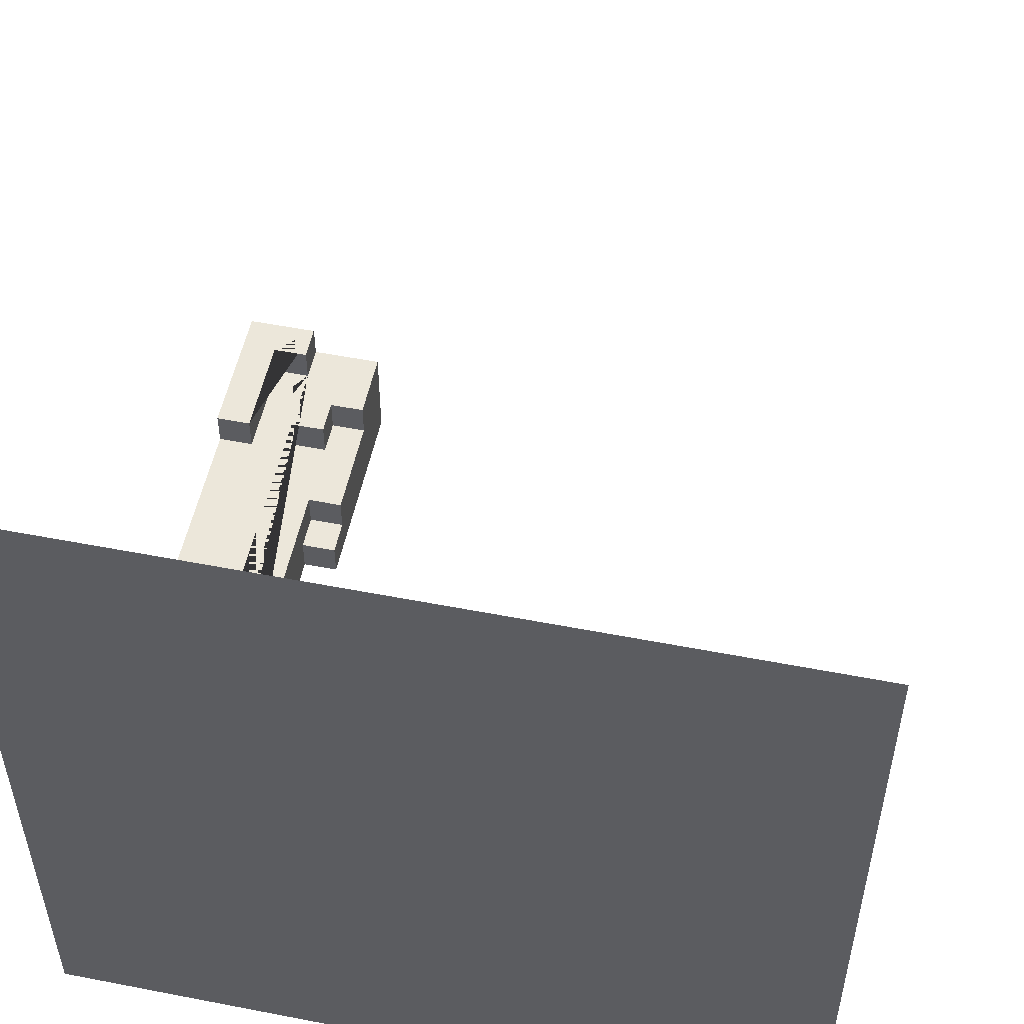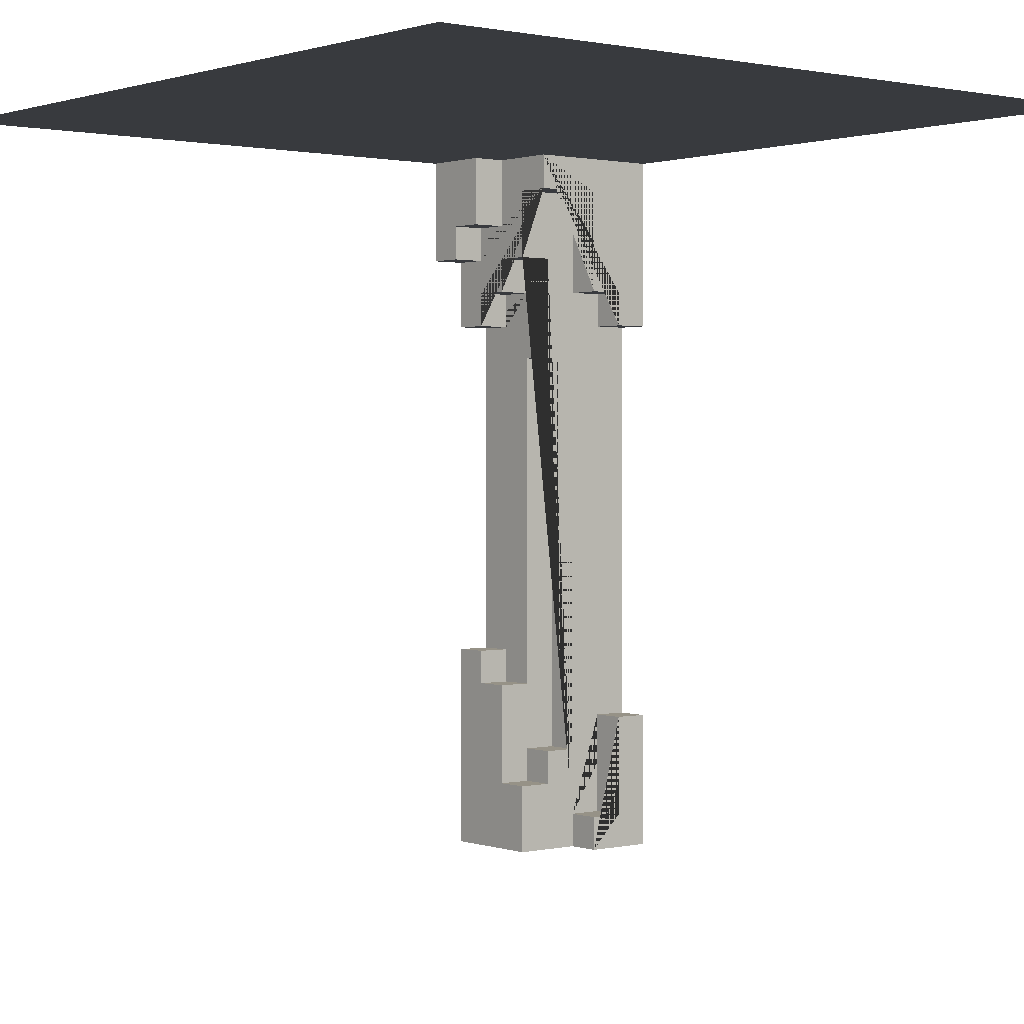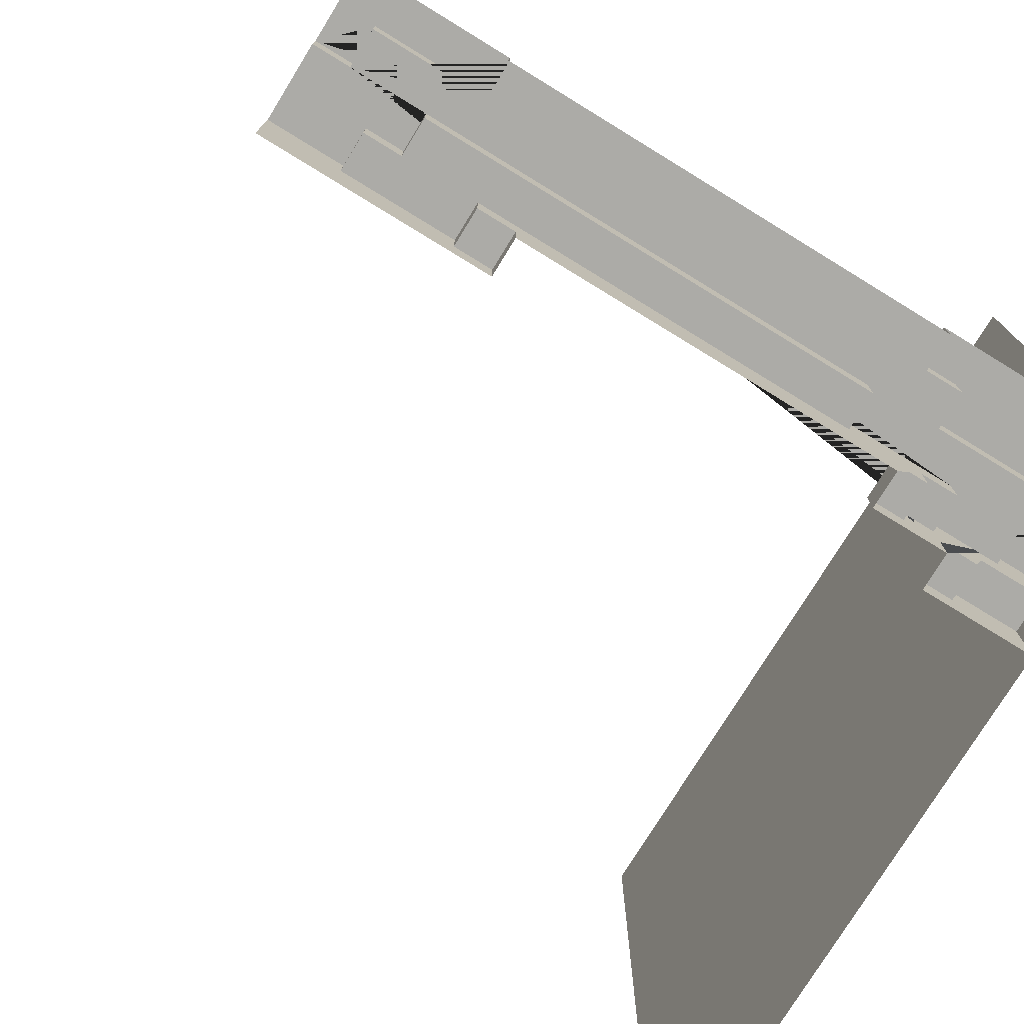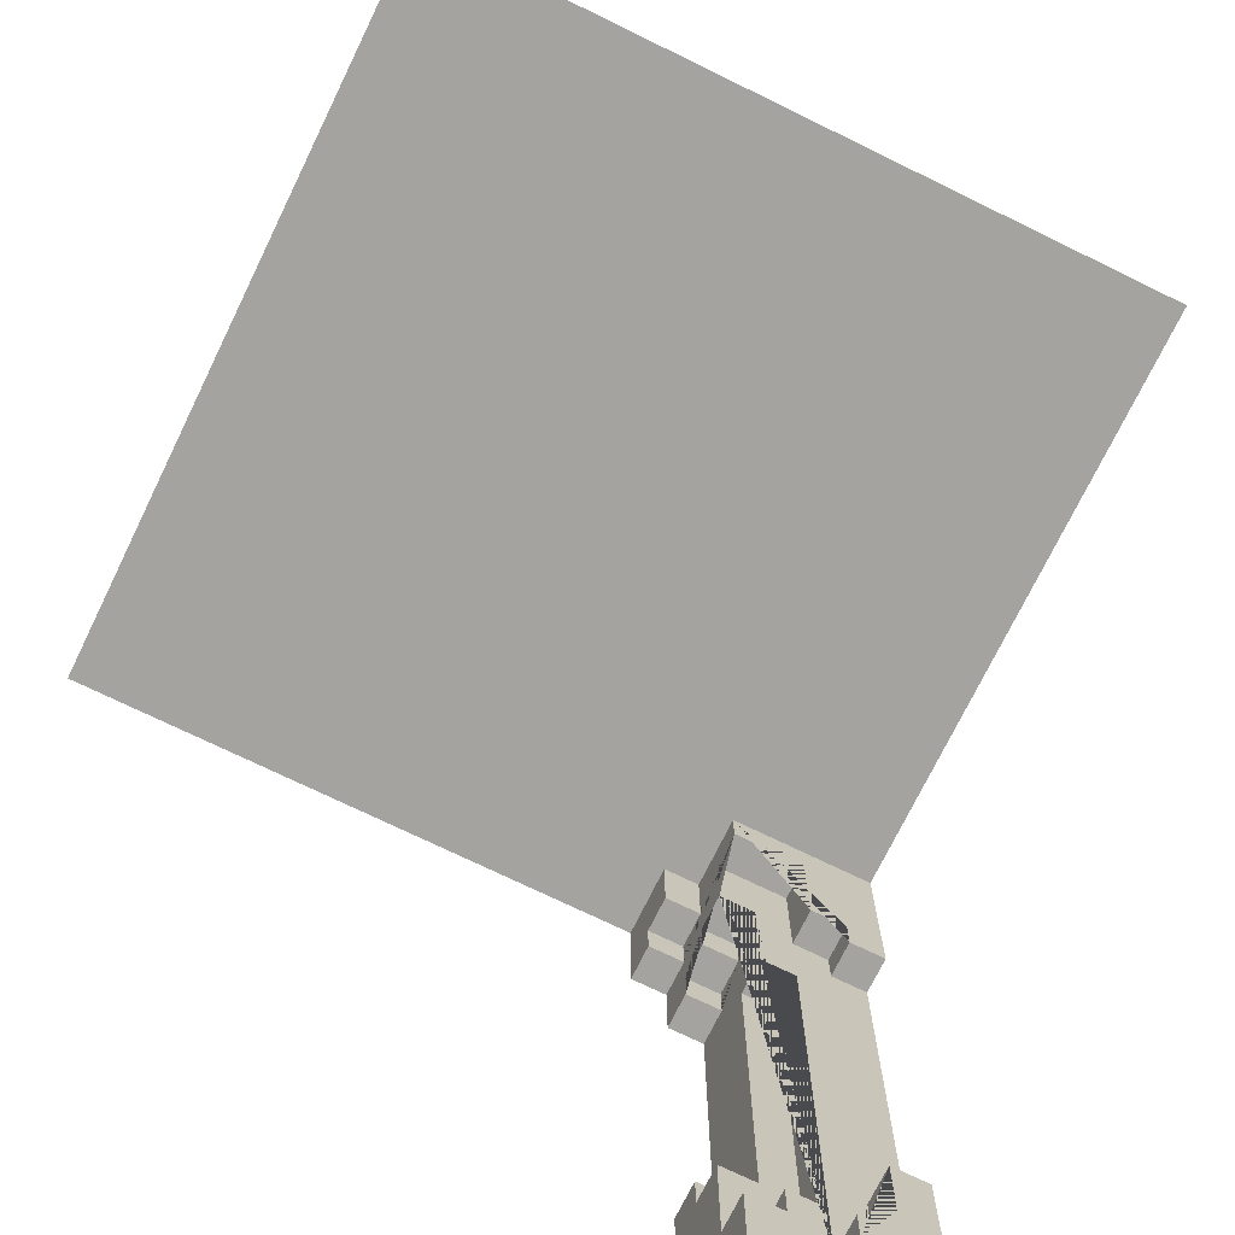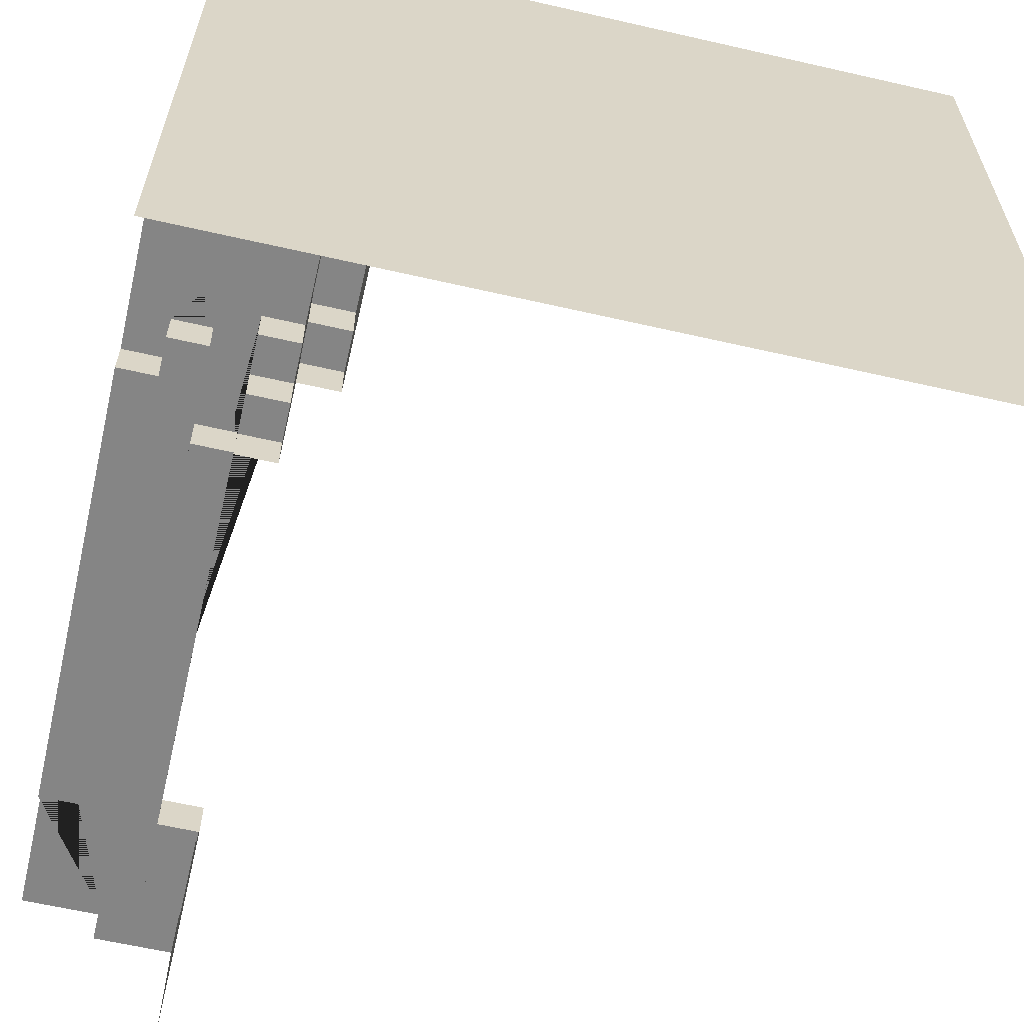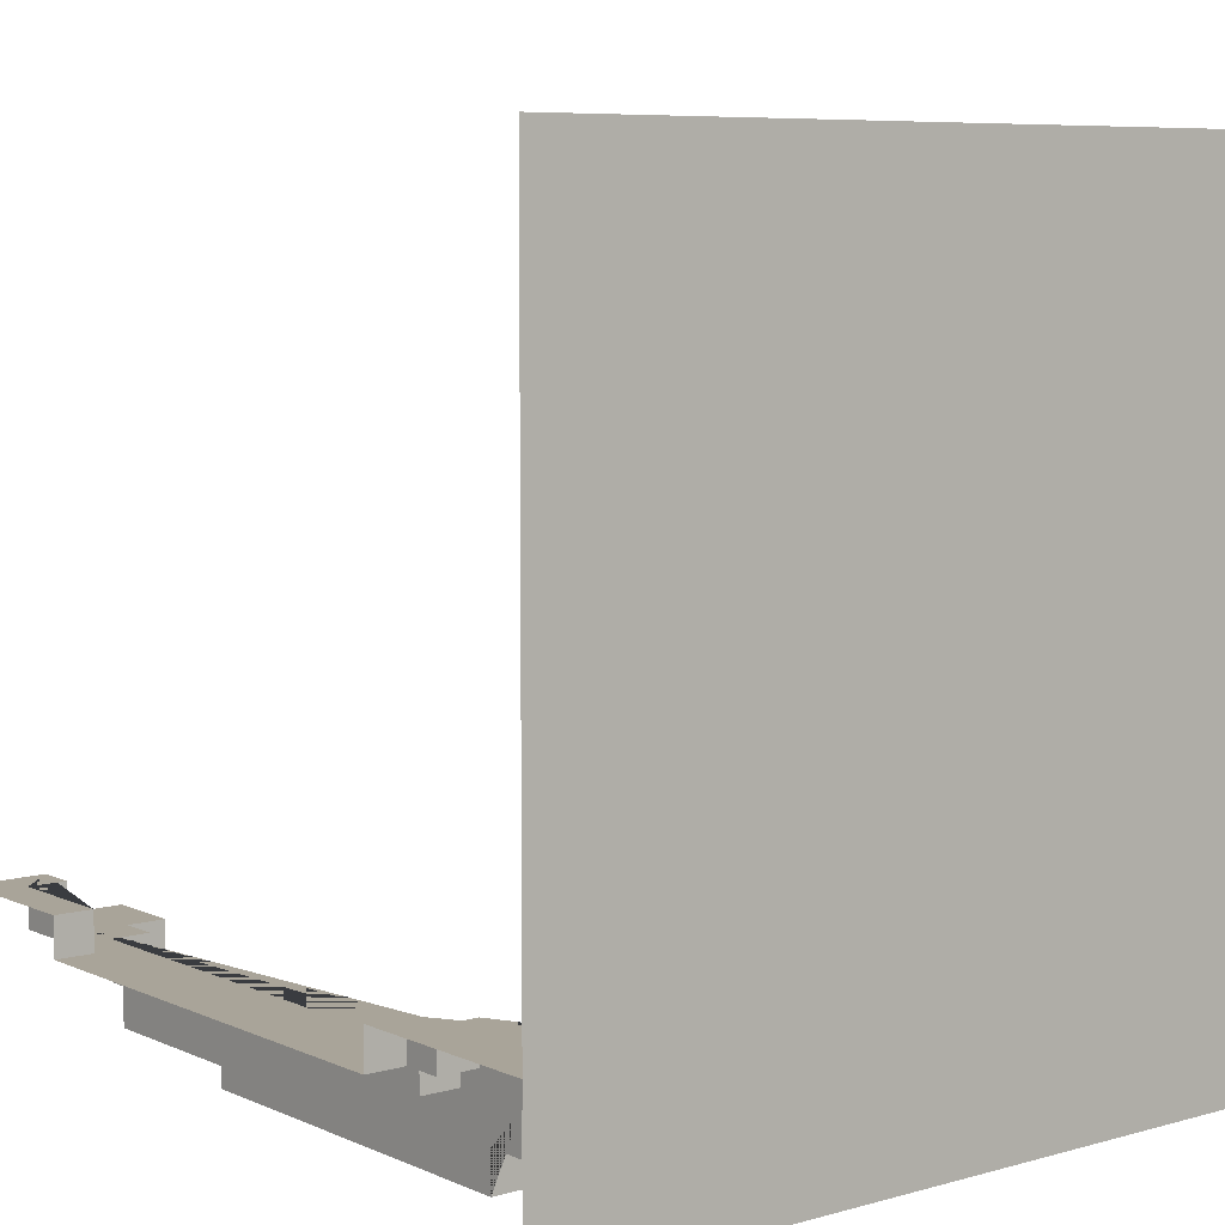
<metadata>
{"format":"obj","ext":"obj","renderer":"f3d","projection":"perspective","resolution":1024,"background":"white","views":[{"elev":52.8,"azim":-168.2,"up":"+Z"},{"elev":1.1,"azim":-39.1,"up":"+Y"},{"elev":-76.2,"azim":58.5,"up":"+Z"},{"elev":-73.0,"azim":-26.0,"up":"+Y"},{"elev":-61.8,"azim":166.9,"up":"+Z"},{"elev":7.2,"azim":141.2,"up":"+Z"}]}
</metadata>
<code>
o Cube.090
v 0.65 -2e-06 -0.75
v 0.65 0.2 -0.75
v 0.75 0.2 -0.75
v 0.75 0.2 -0.85
v 0.65 0.5 -0.85
v 0.75 0.3 -0.75
v 0.75 0.3 -0.85
v 0.75 0.5 -0.85
v 0.75 1.5 -0.75
v 0.65 1.8 -0.75
v 0.65 1.7 -0.85
v 0.65 1.8 -0.85
v 0.75 1.8 -0.75
v 0.75 1.7 -0.85
v 0.75 1.8 -0.85
v 0.55 1.9 -0.85
v 0.55 2.1 -0.85
v 0.65 2 -0.65
v 0.65 2.1 -0.65
v 0.65 2 -0.75
v 0.65 1.9 -0.85
v 0.85 2 -0.75
v 0.65 2.1 -0.85
v 0.65 -2e-06 -1.05
v 0.65 0.2 -0.85
v 0.75 0.6 -1.05
v 0.65 0.5 -0.95
v 0.65 0.6 -0.95
v 0.75 0.5 -0.95
v 0.75 0.6 -0.95
v 0.65 0.6 -1.05
v 0.75 1.5 -0.85
v 0.75 1.6 -1.05
v 0.55 1.8 -0.95
v 0.55 1.8 -1.05
v 0.65 1.6 -0.95
v 0.75 1.6 -0.95
v 0.65 1.7 -0.95
v 0.65 1.8 -0.95
v 0.75 1.7 -0.95
v 0.65 1.6 -1.05
v 0.65 1.8 -1.05
v 0.55 1.9 -0.95
v 0.55 2.1 -1.05
v 0.65 1.9 -0.95
v 0.85 -2e-06 -0.65
v 0.85 0.1 -0.65
v 0.95 0.1 -0.65
v 0.85 -2e-06 -0.75
v 0.85 0.1 -0.75
v 0.85 0.3 -0.75
v 0.95 0.1 -0.75
v 1.05 -2e-06 -0.65
v 1.05 0.4 -0.75
v 0.95 0.4 -0.65
v 0.85 0.3 -0.85
v 0.95 0.4 -0.75
v 1.05 0.4 -0.65
v 0.85 1.5 -0.75
v 0.85 1.5 -0.85
v 1.05 1.6 -0.75
v 0.95 1.6 -0.65
v 0.85 1.7 -0.65
v 0.95 1.7 -0.65
v 0.95 1.6 -0.75
v 0.85 1.7 -0.75
v 0.95 1.7 -0.75
v 1.05 1.6 -0.65
v 1.05 2.1 -0.65
v 0.85 2 -0.65
v -1.05 2.1 1.05
v 1.05 2.1 1.05
v -1.05 2.1 -1.05
v 1.05 2.1 -1.05
f 46 53 58 55 48 47
f 7 56 60 32 8 5 25 4
f 4 3 6 7
f 12 11 14 15
f 5 8 29 27
f 15 13 10 12
f 19 18 70 63 64 62 68 69
f 70 18 20 22
f 17 16 21 23
f 28 27 29 30
f 28 30 26 31
f 14 11 38 40
f 37 36 41 33
f 38 36 37 40
f 39 34 35 42
f 14 40 37 33 26 30 29 8 32 9 13 15
f 21 16 43 45
f 43 34 39 45
f 18 19 23 21 45 39 42 41 36 38 11 12 10 20
f 47 48 52 50
f 49 46 47 50
f 50 52 57 54 61 65 67 66 22 20 10 13 9 59 51 6 3 2 1 49
f 55 58 54 57
f 56 51 59 60
f 52 48 55 57
f 64 63 66 67
f 65 62 64 67
f 68 62 65 61
f 66 63 70 22
f 6 51 56 7
f 2 3 4 25
f 60 59 9 32
f 24 1 2 25 5 27 28 31
f 43 16 17 44 35 34
f 71 72 74 73

</code>
